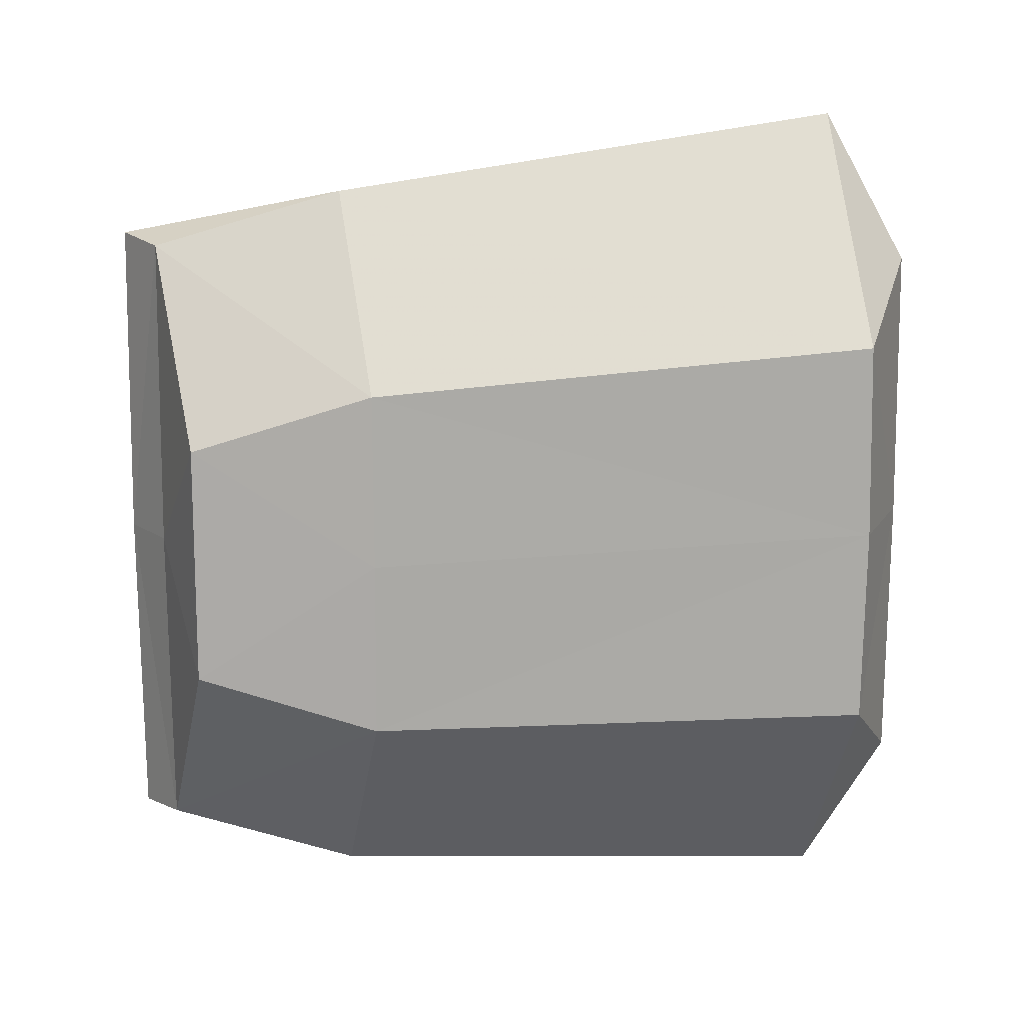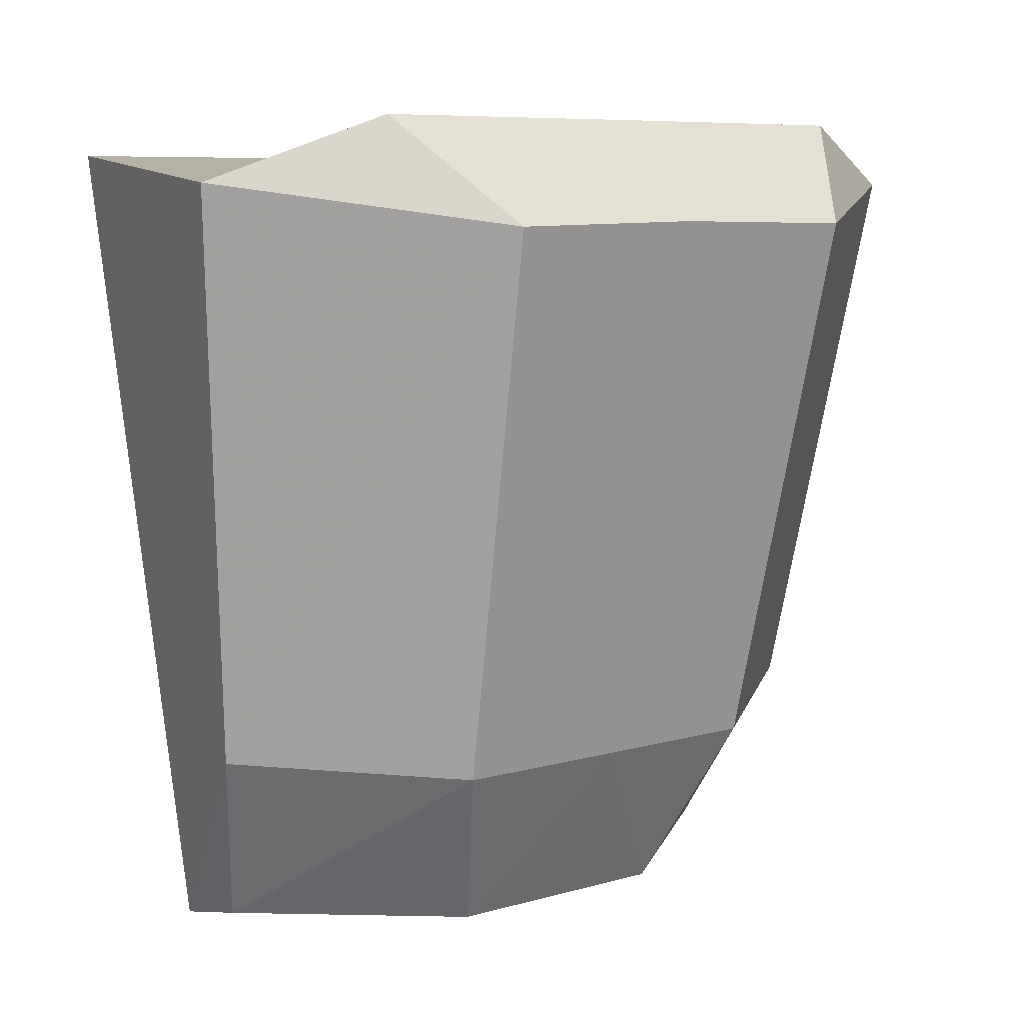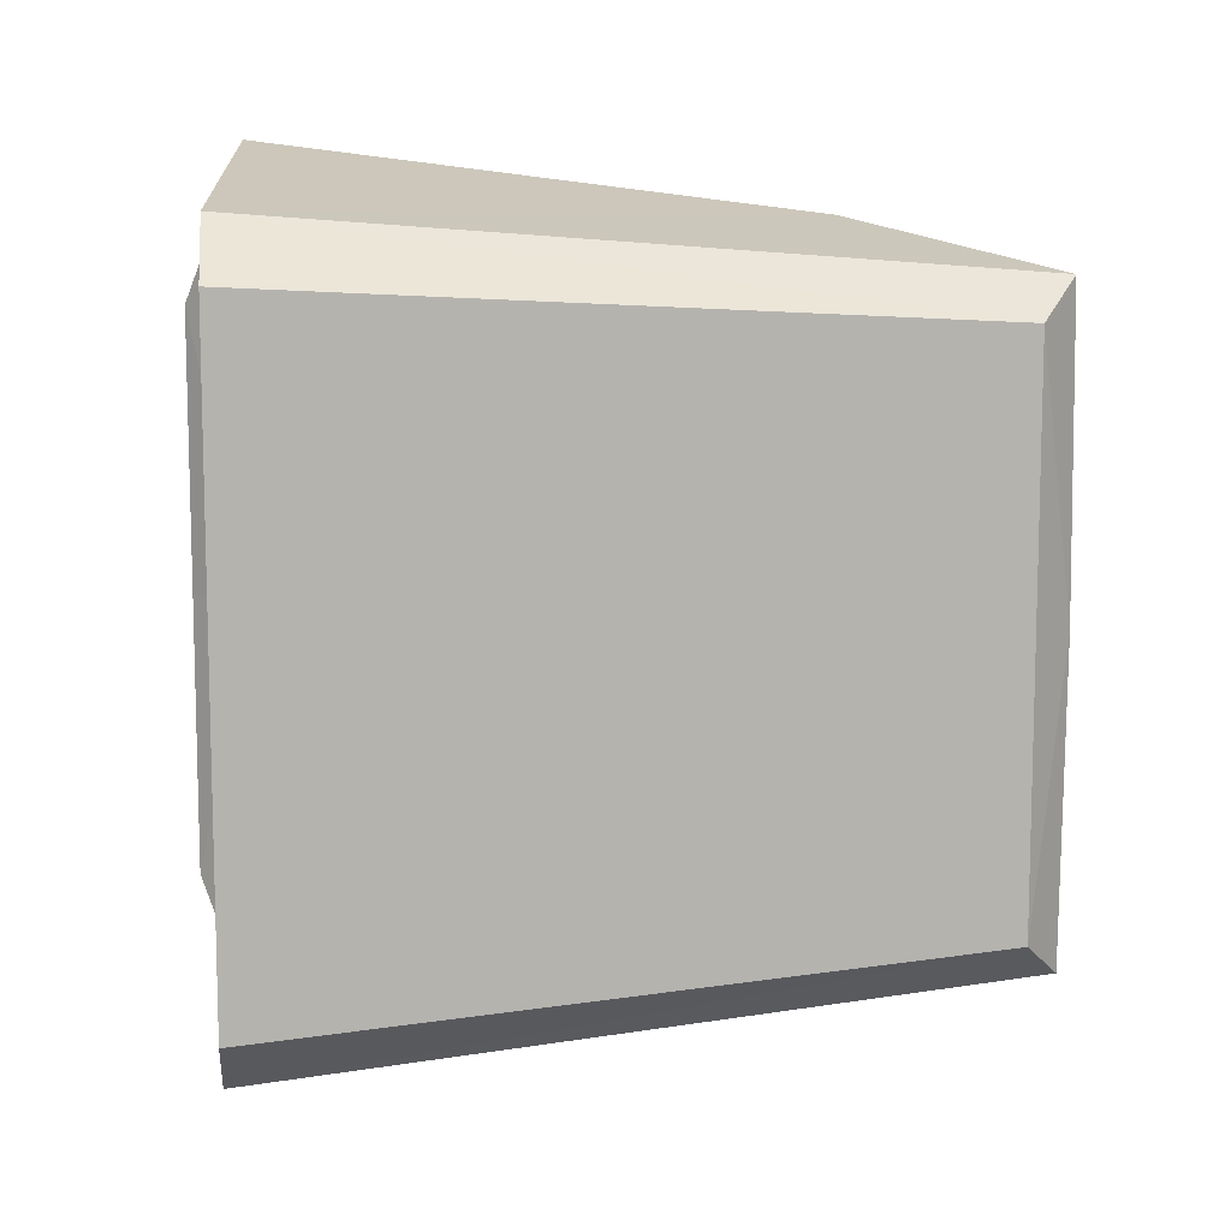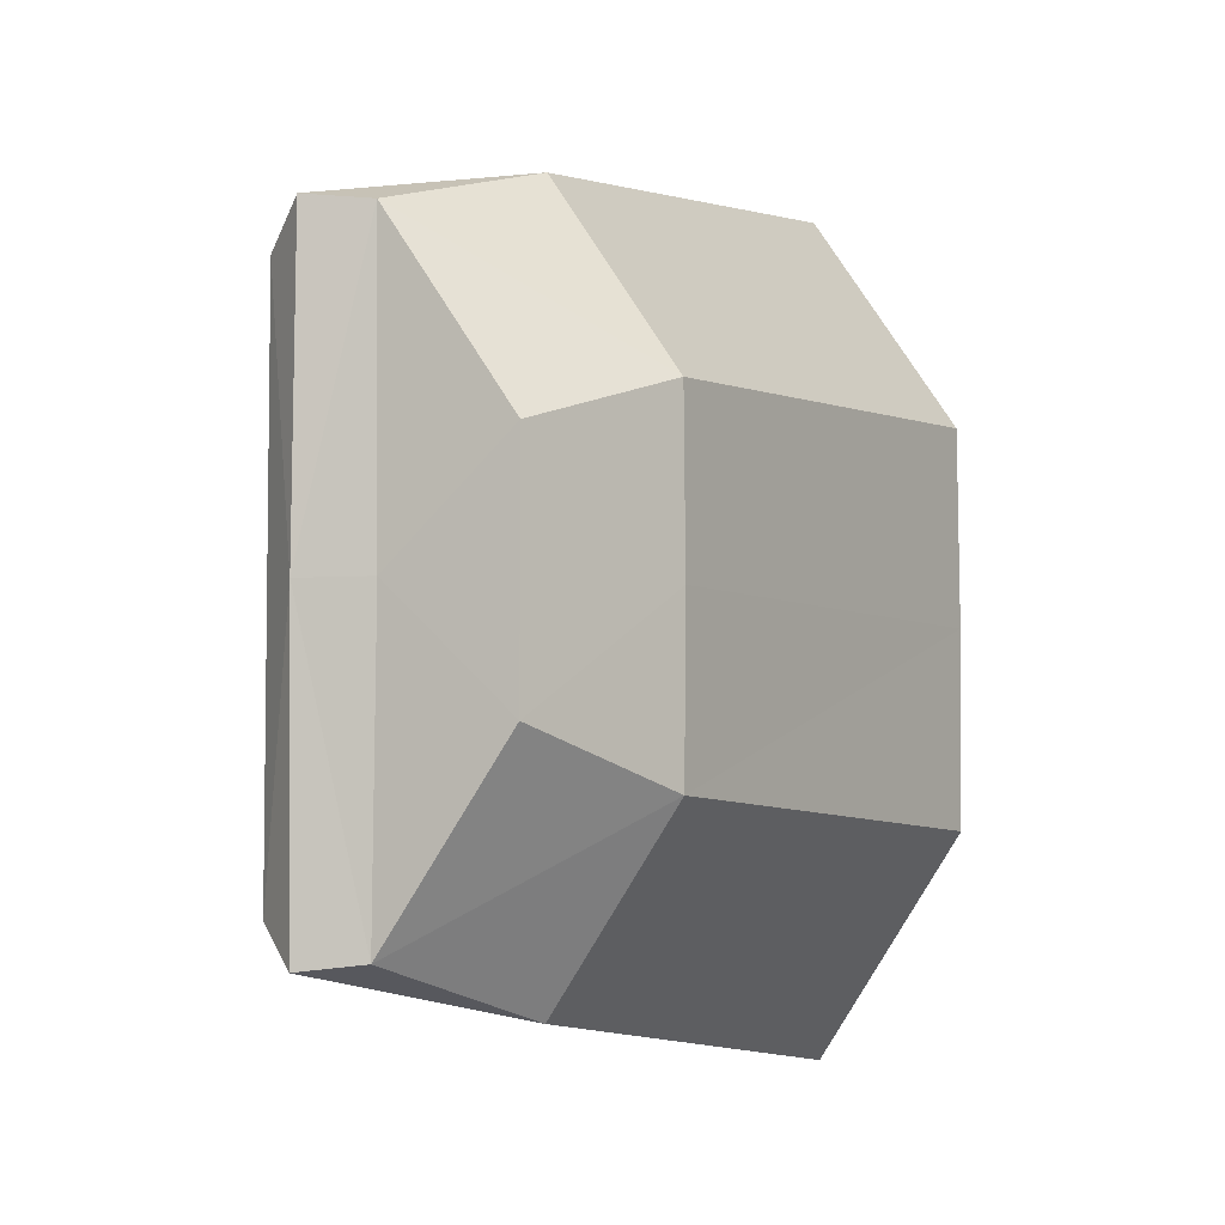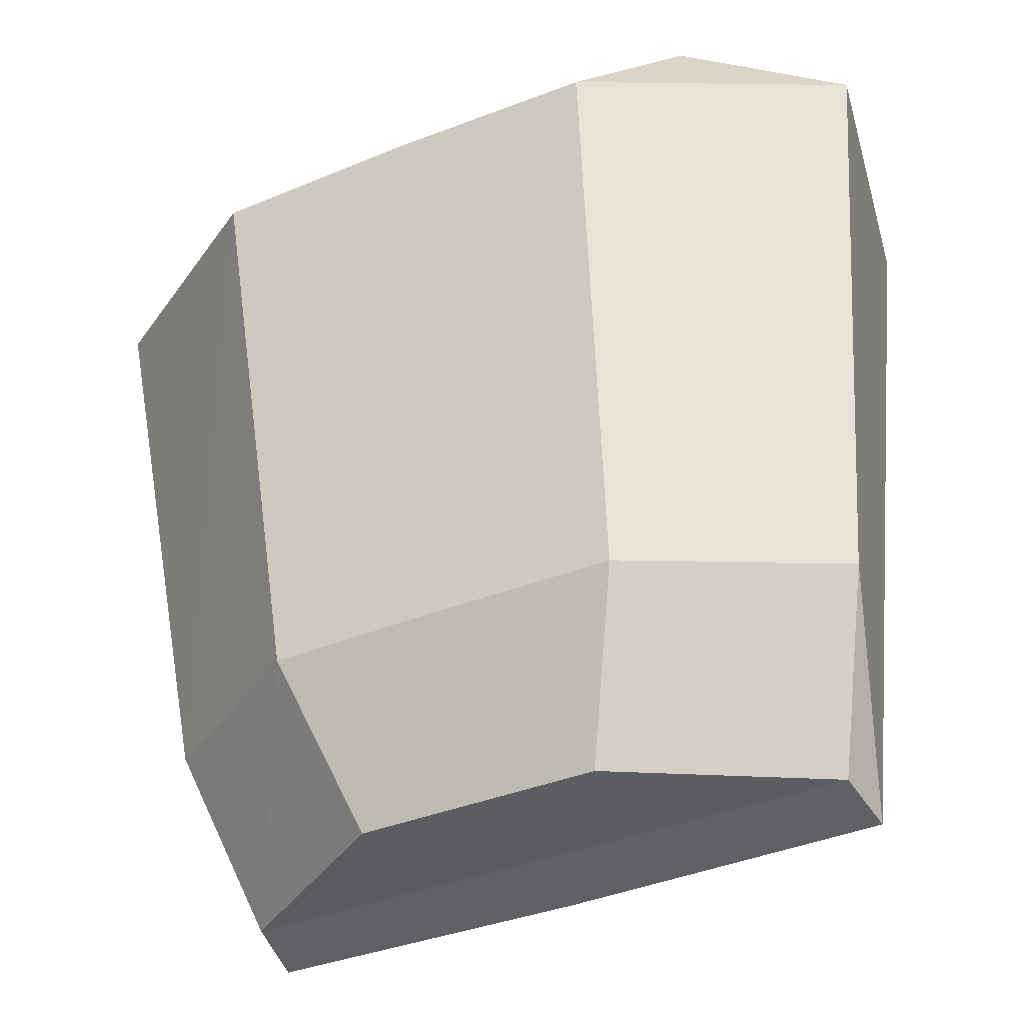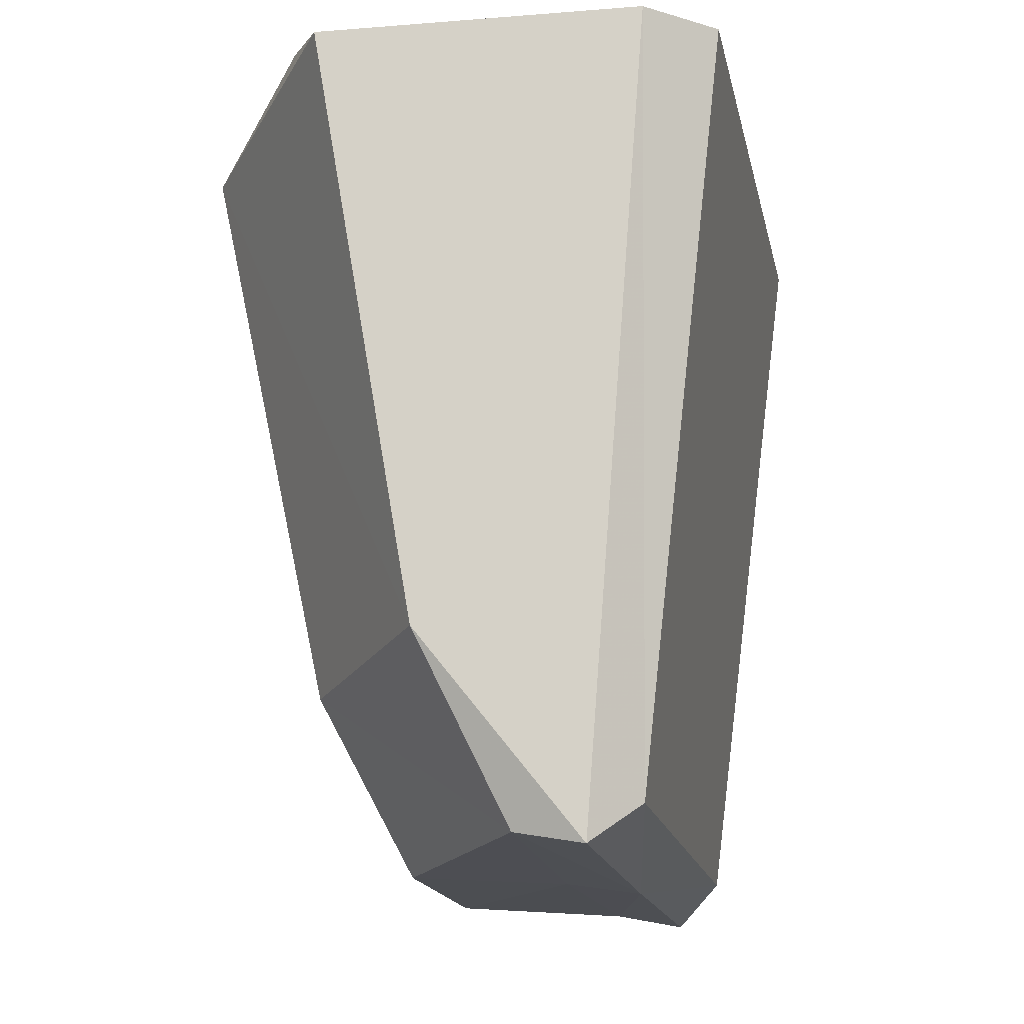
<metadata>
{"format":"obj","ext":"obj","renderer":"f3d","projection":"perspective","resolution":1024,"background":"white","views":[{"elev":13.9,"azim":64.4,"up":"+Z"},{"elev":7.5,"azim":50.0,"up":"+Y"},{"elev":9.8,"azim":-96.1,"up":"+Z"},{"elev":-5.0,"azim":21.0,"up":"+Z"},{"elev":-38.7,"azim":116.8,"up":"+Y"},{"elev":-16.3,"azim":-168.9,"up":"+Y"}]}
</metadata>
<code>
v 0.004928 -0.01792 -0.003766
v 0.007218 -0.00665 -0.004352
v 0.003232 -0.02144 -0.002563
v 0.000383 -0.0212 -0.006683
v 0.002074 -0.01747 -0.007885
v -0.002026 -0.02062 -0.005985
v -0.003875 -0.005242 -0.006831
v -0.00252 -0.005242 -0.008083
v -0.001051 -0.02148 -0.006841
v 0.003787 -0.005823 -0.009351
v 0.005164 -0.004522 -0.006024
v 0.004928 -0.01792 0.003766
v 0.007218 -0.00665 0.004352
v 0.003232 -0.02144 0.002563
v 0.000383 -0.0212 0.006683
v 0.002074 -0.01747 0.007885
v -0.002026 -0.02062 0.005985
v -0.003875 -0.005242 0.006831
v -0.00252 -0.005242 0.008083
v -0.001051 -0.02148 0.006841
v 0.003787 -0.005823 0.009351
v 0.005164 -0.004522 0.006024
v -0.001078 -0.02154 -0
v 0.003787 -0.005823 0
v 0.003232 -0.02144 0
v 0.005256 -0.00452 0
v 0.000491 -0.0213 -0
v 0.007236 -0.006574 0
v -0.00252 -0.005242 -0
v 0.00496 -0.01791 0
v -0.002026 -0.02062 -0
v -0.003875 -0.005242 -0
f 28 30 1
f 4 5 1
f 6 7 8
f 2 1 5
f 29 8 7
f 32 7 6
f 2 10 11
f 26 28 2
f 5 9 8
f 8 29 24
f 30 25 3
f 23 31 6
f 3 25 27
f 11 10 24
f 4 27 23
f 28 13 12
f 12 16 15
f 17 20 19
f 16 12 13
f 18 19 29
f 17 18 32
f 13 22 21
f 26 22 13
f 20 16 19
f 24 29 19
f 14 25 30
f 17 31 23
f 14 15 27
f 22 26 24
f 15 20 23
f 2 28 1
f 3 4 1
f 9 6 8
f 10 2 5
f 32 29 7
f 31 32 6
f 11 26 2
f 9 5 4
f 5 8 10
f 10 8 24
f 1 30 3
f 9 23 6
f 4 3 27
f 26 11 24
f 9 4 23
f 30 28 12
f 14 12 15
f 18 17 19
f 21 16 13
f 32 18 29
f 31 17 32
f 28 26 13
f 16 20 15
f 16 21 19
f 21 24 19
f 12 14 30
f 20 17 23
f 25 14 27
f 21 22 24
f 27 15 23
f 28 30 1
f 4 5 1
f 6 7 8
f 2 1 5
f 29 8 7
f 32 7 6
f 2 10 11
f 26 28 2
f 5 9 8
f 8 29 24
f 30 25 3
f 23 31 6
f 3 25 27
f 11 10 24
f 4 27 23
f 28 13 12
f 12 16 15
f 17 20 19
f 16 12 13
f 18 19 29
f 17 18 32
f 13 22 21
f 26 22 13
f 20 16 19
f 24 29 19
f 14 25 30
f 17 31 23
f 14 15 27
f 22 26 24
f 15 20 23
f 2 28 1
f 3 4 1
f 9 6 8
f 10 2 5
f 32 29 7
f 31 32 6
f 11 26 2
f 9 5 4
f 5 8 10
f 10 8 24
f 1 30 3
f 9 23 6
f 4 3 27
f 26 11 24
f 9 4 23
f 30 28 12
f 14 12 15
f 18 17 19
f 21 16 13
f 32 18 29
f 31 17 32
f 28 26 13
f 16 20 15
f 16 21 19
f 21 24 19
f 12 14 30
f 20 17 23
f 25 14 27
f 21 22 24
f 27 15 23

</code>
